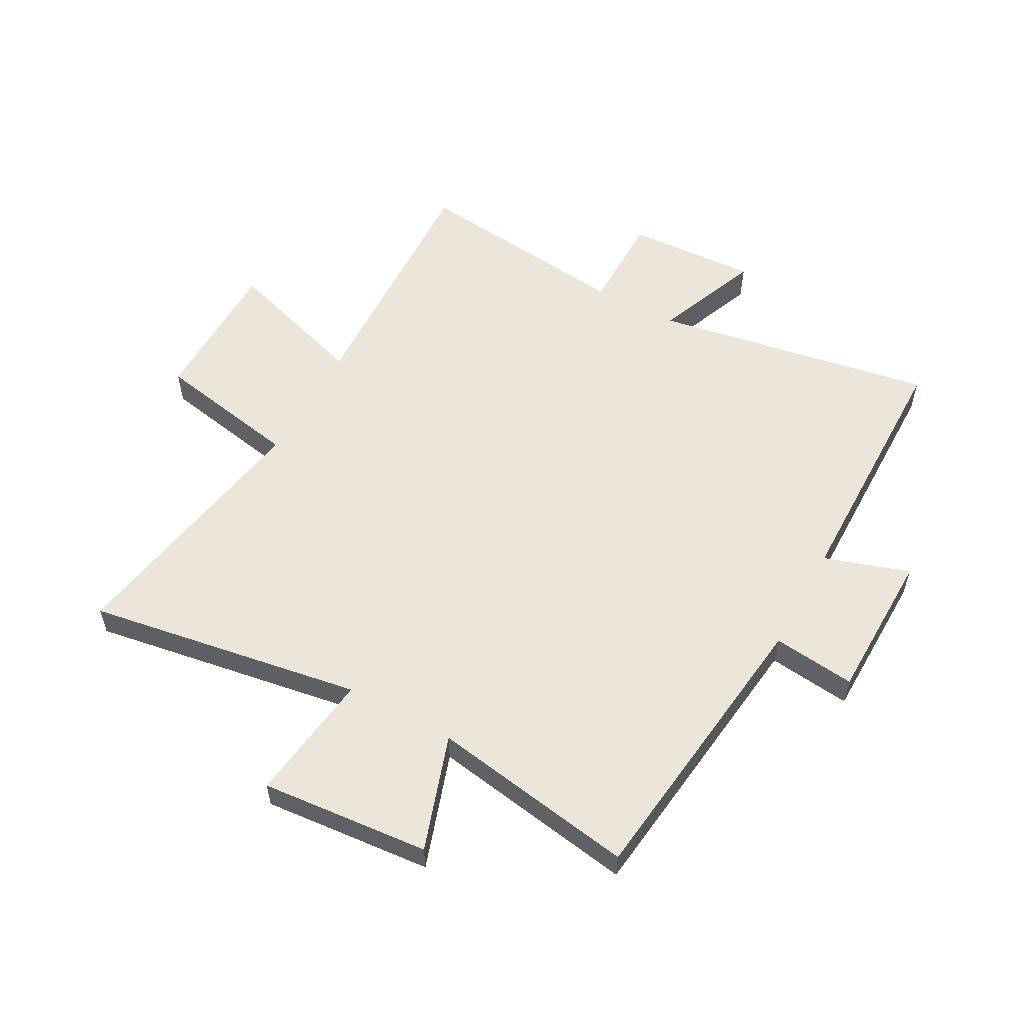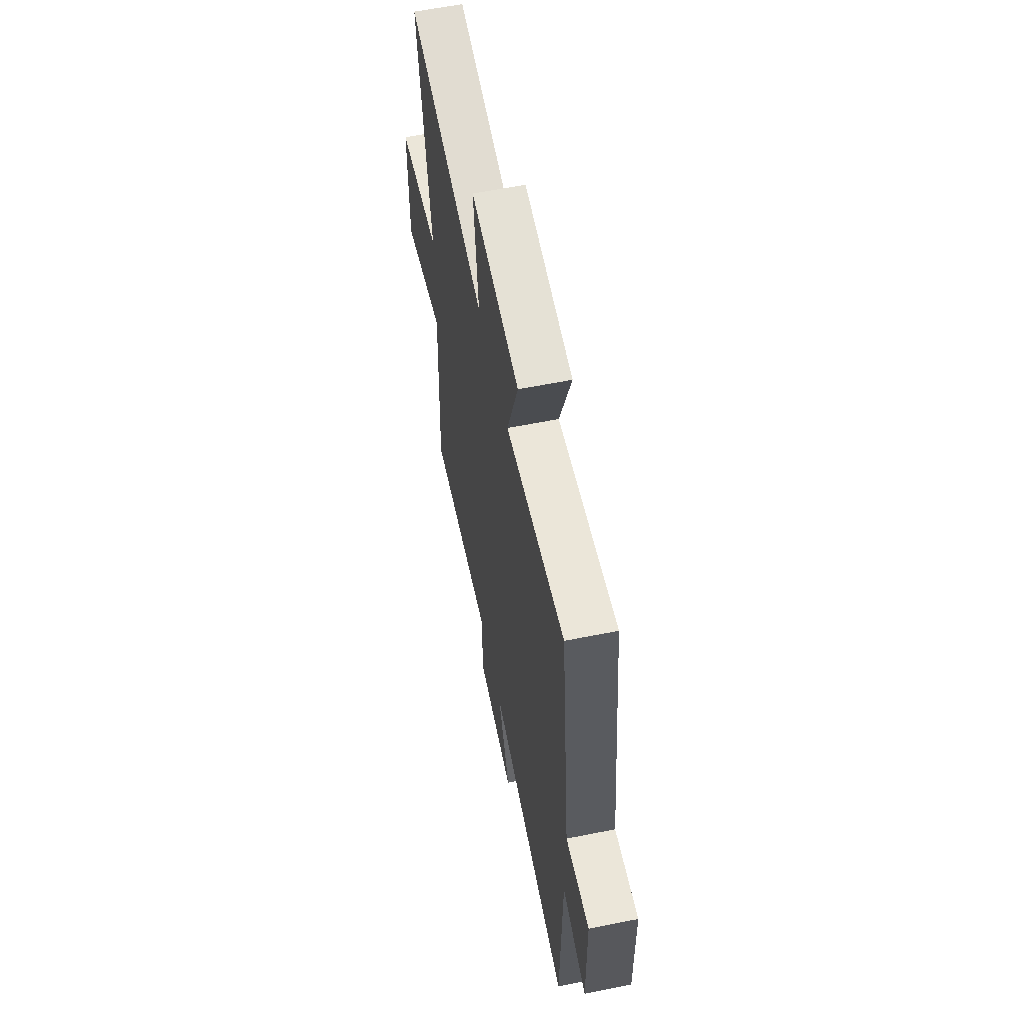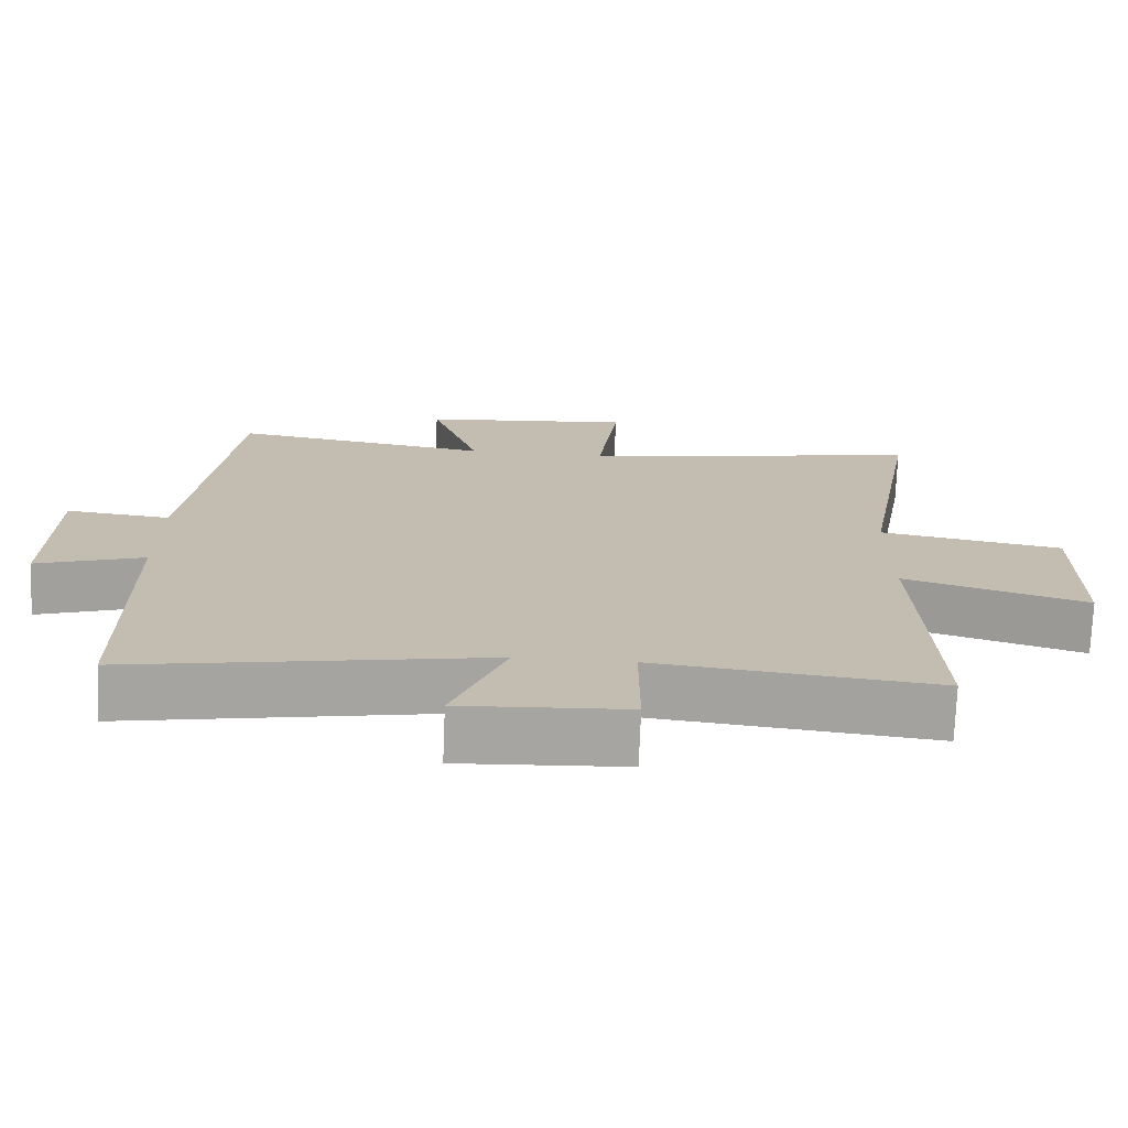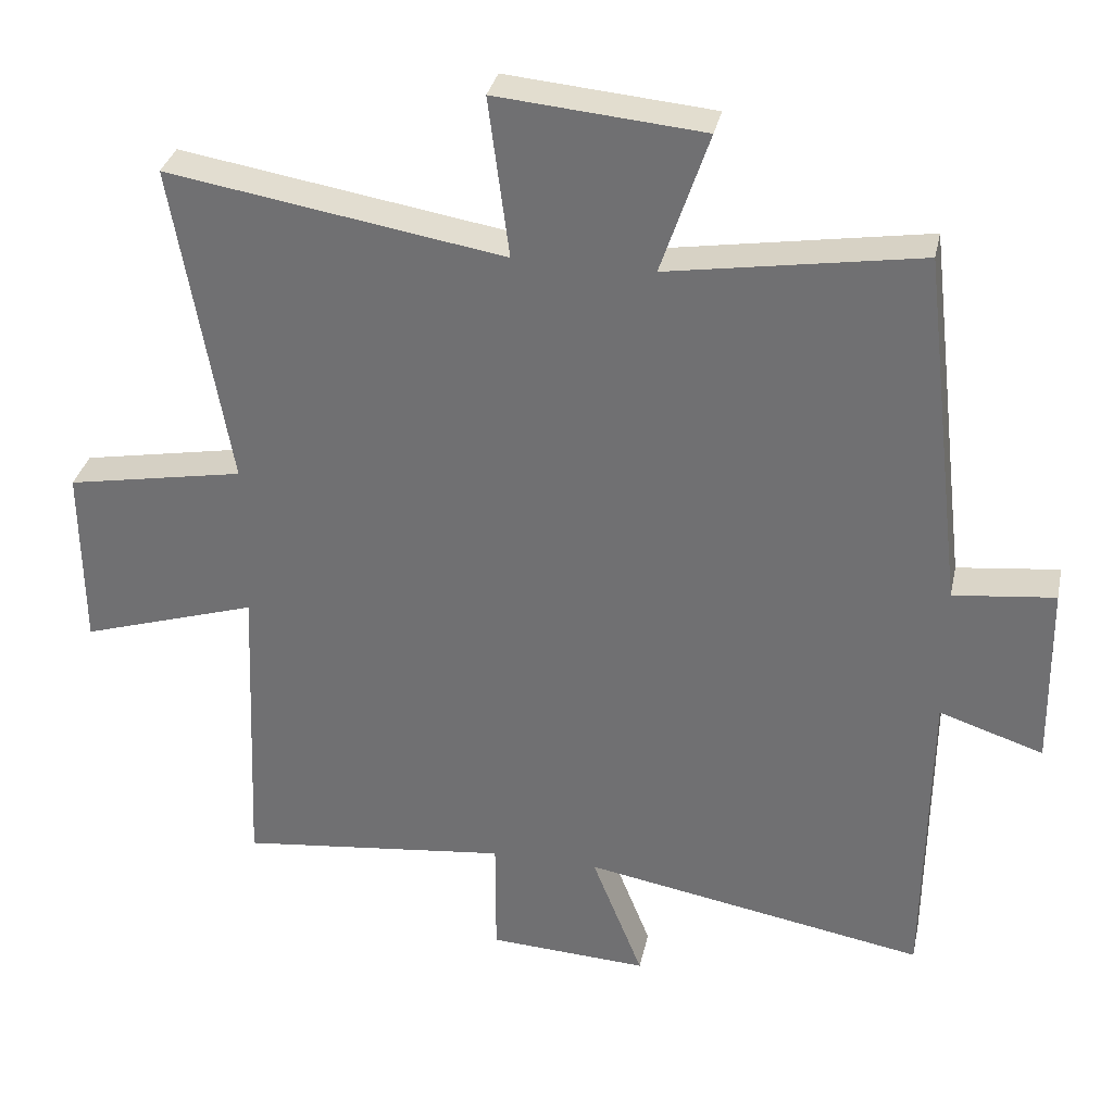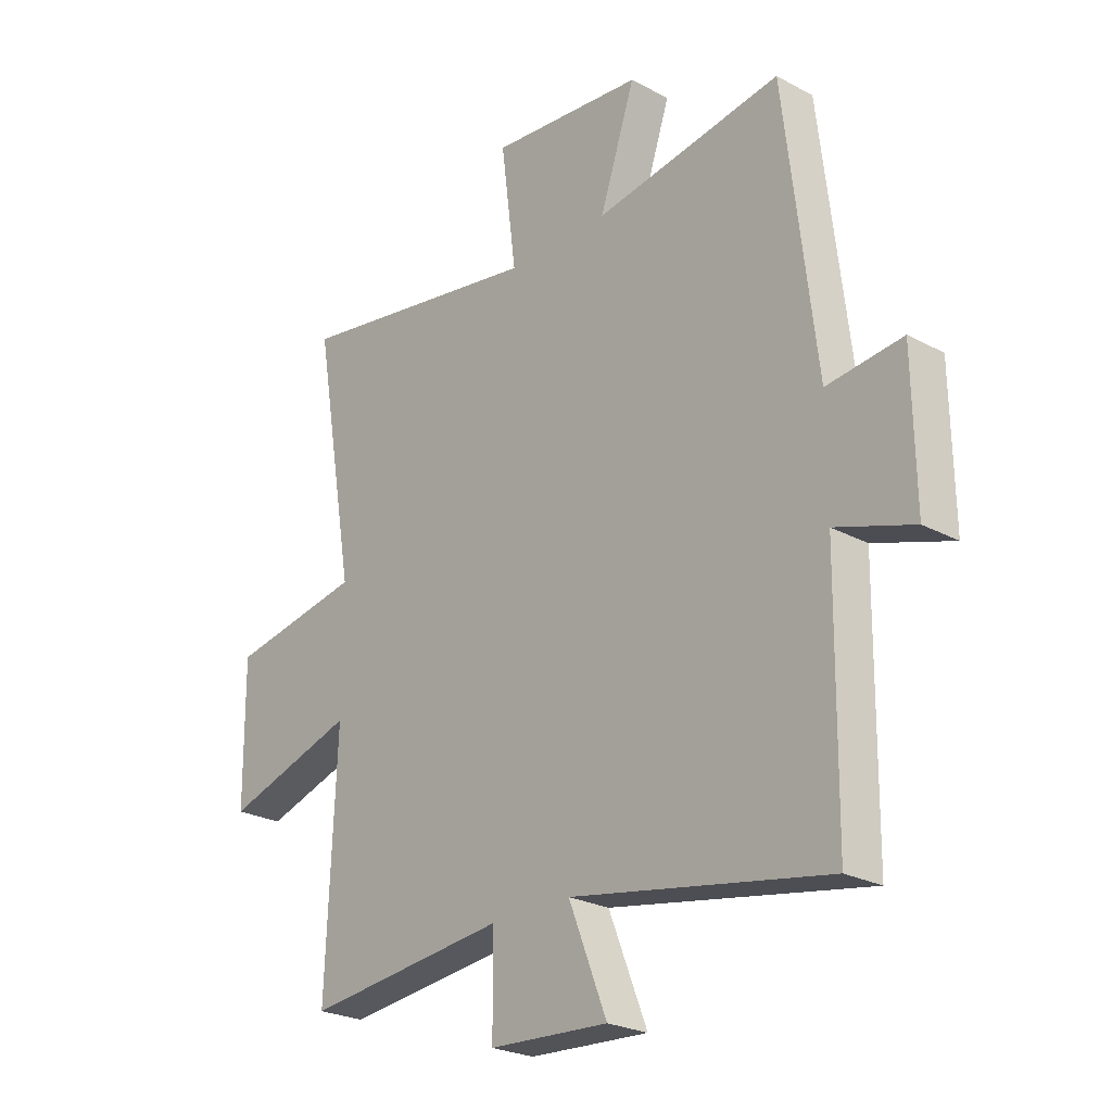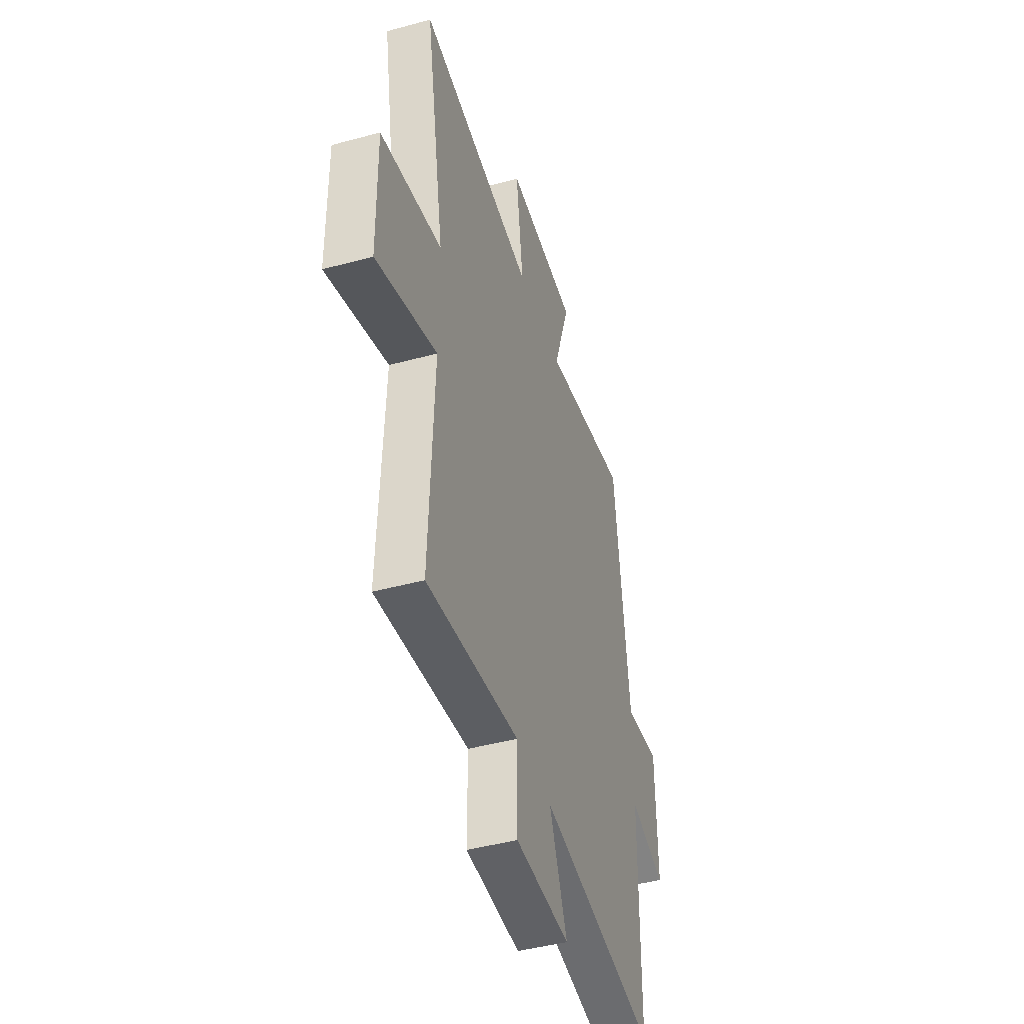
<metadata>
{"format":"obj","ext":"obj","renderer":"f3d","projection":"perspective","resolution":1024,"background":"white","views":[{"elev":56.1,"azim":28.8,"up":"+Y"},{"elev":60.3,"azim":78.4,"up":"+Z"},{"elev":-73.5,"azim":177.7,"up":"+Z"},{"elev":33.0,"azim":11.9,"up":"+Z"},{"elev":-24.7,"azim":48.7,"up":"+Z"},{"elev":-44.4,"azim":-72.4,"up":"+Z"}]}
</metadata>
<code>
v -0.578 0.07 0.578
v -0.106 0.07 0.5
v -0.135 0.07 0.725
v 0.155 0.07 0.699
v 0.088 0.07 0.5
v 0.441 0.07 0.557
v 0.5 0.07 0.055
v 0.642 0.07 0.071
v 0.646 0.07 -0.189
v 0.5 0.07 -0.141
v 0.495 0.07 -0.586
v 0.013 0.07 -0.5
v 0.085 0.07 -0.682
v -0.139 0.07 -0.67
v -0.139 0.07 -0.5
v -0.519 0.07 -0.543
v -0.5 0.07 -0.104
v -0.748 0.07 -0.182
v -0.75 0.07 0.076
v -0.5 0.07 0.122
v -0.578 0 0.578
v -0.106 0 0.5
v -0.135 0 0.725
v 0.155 0 0.699
v 0.088 0 0.5
v 0.441 0 0.557
v 0.5 0 0.055
v 0.642 0 0.071
v 0.646 0 -0.189
v 0.5 0 -0.141
v 0.495 0 -0.586
v 0.013 0 -0.5
v 0.085 0 -0.682
v -0.139 0 -0.67
v -0.139 0 -0.5
v -0.519 0 -0.543
v -0.5 0 -0.104
v -0.748 0 -0.182
v -0.75 0 0.076
v -0.5 0 0.122
f 17 18 19 20
f 15 16 17
f 15 17 20
f 12 13 14 15
f 12 15 20 1
f 10 11 12 1
f 7 8 9 10
f 5 6 7 10
f 2 3 4 5
f 2 5 10
f 1 2 10
f 40 39 38 37
f 37 36 35
f 40 37 35
f 35 34 33 32
f 21 40 35 32
f 21 32 31 30
f 30 29 28 27
f 30 27 26 25
f 25 24 23 22
f 30 25 22
f 30 22 21
f 1 21 22 2
f 2 22 23 3
f 3 23 24 4
f 4 24 25 5
f 5 25 26 6
f 6 26 27 7
f 7 27 28 8
f 8 28 29 9
f 9 29 30 10
f 10 30 31 11
f 11 31 32 12
f 12 32 33 13
f 13 33 34 14
f 14 34 35 15
f 15 35 36 16
f 16 36 37 17
f 17 37 38 18
f 18 38 39 19
f 19 39 40 20
f 20 40 21 1

</code>
